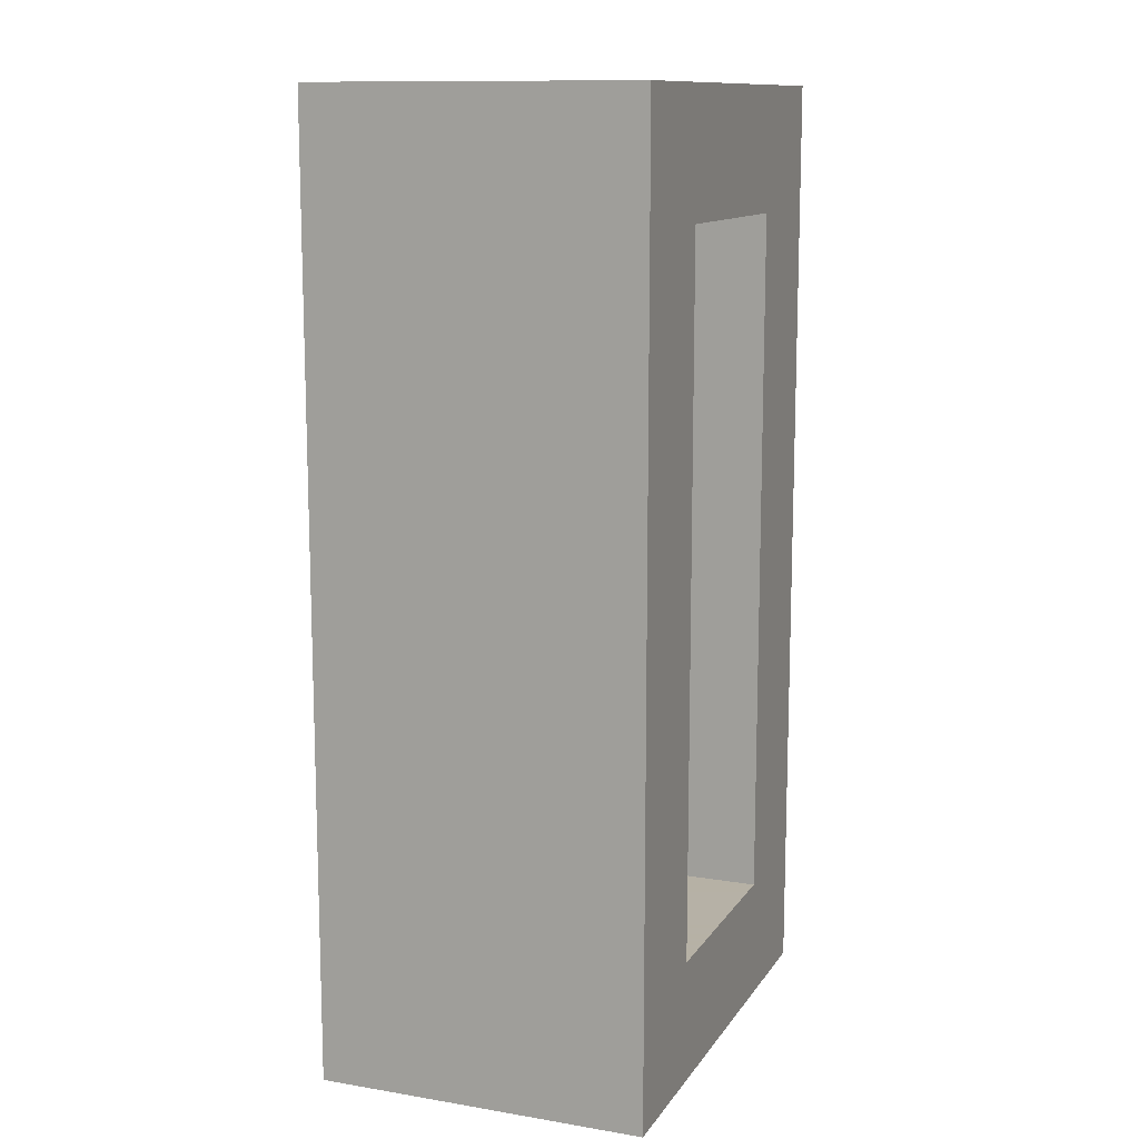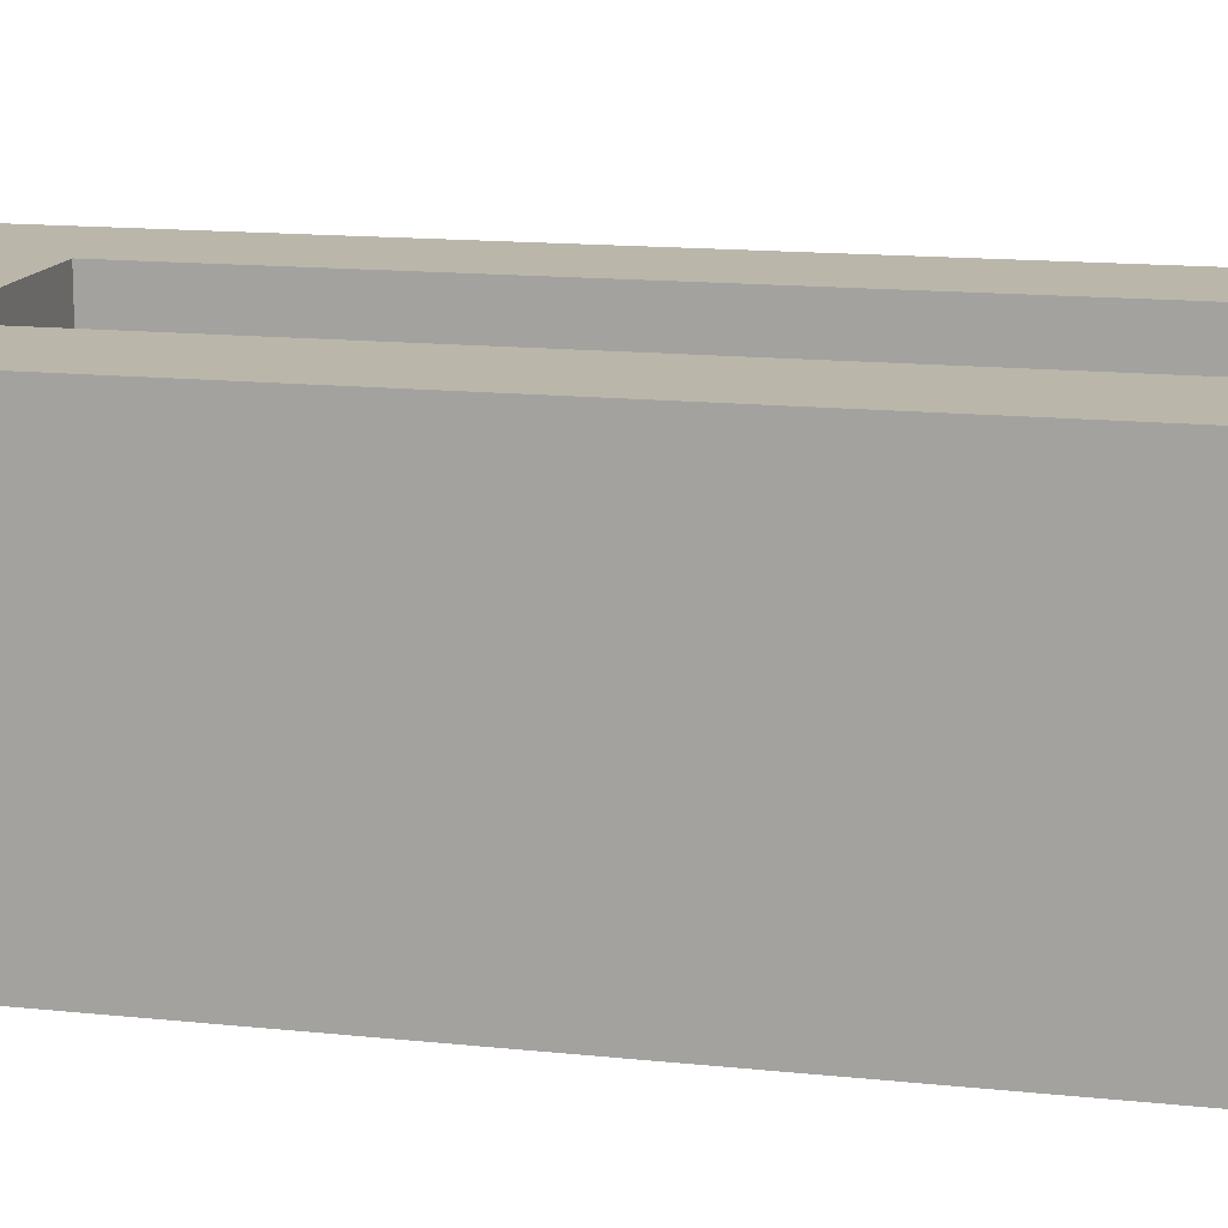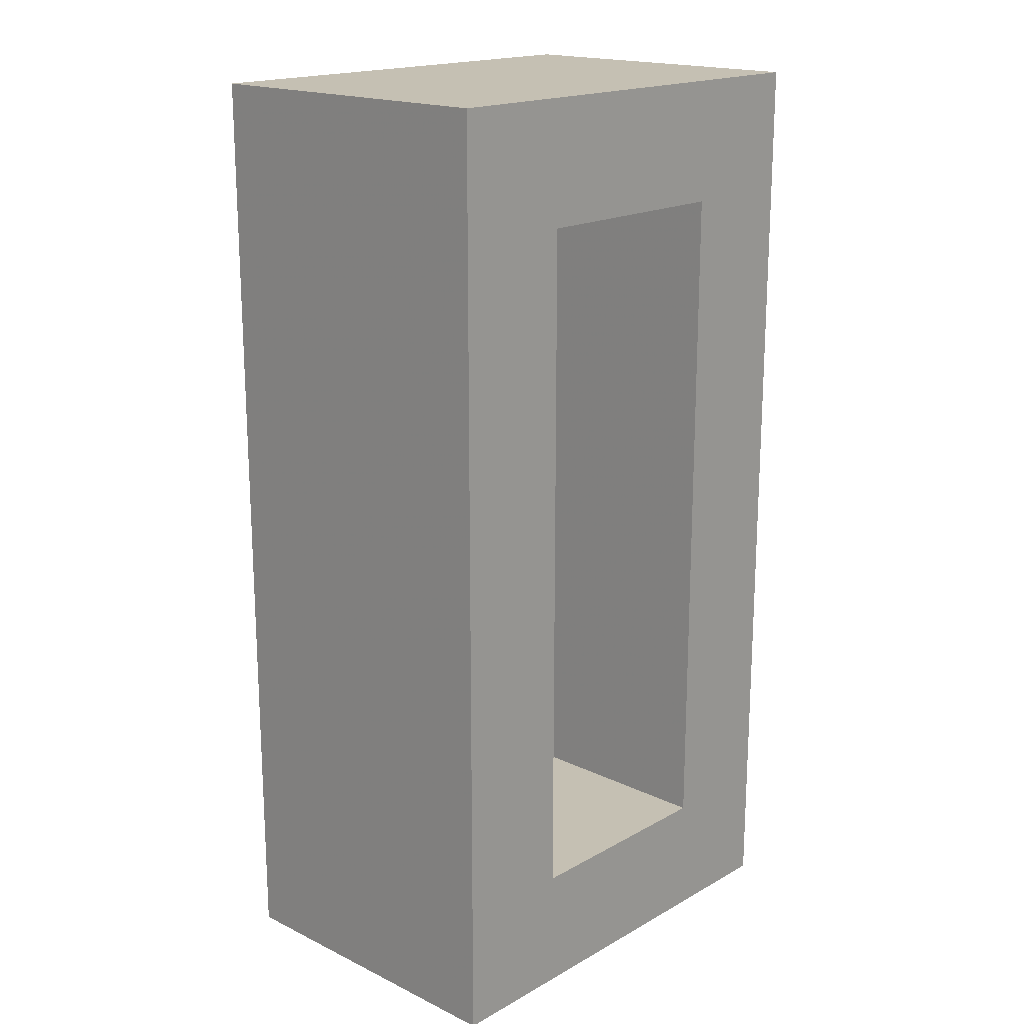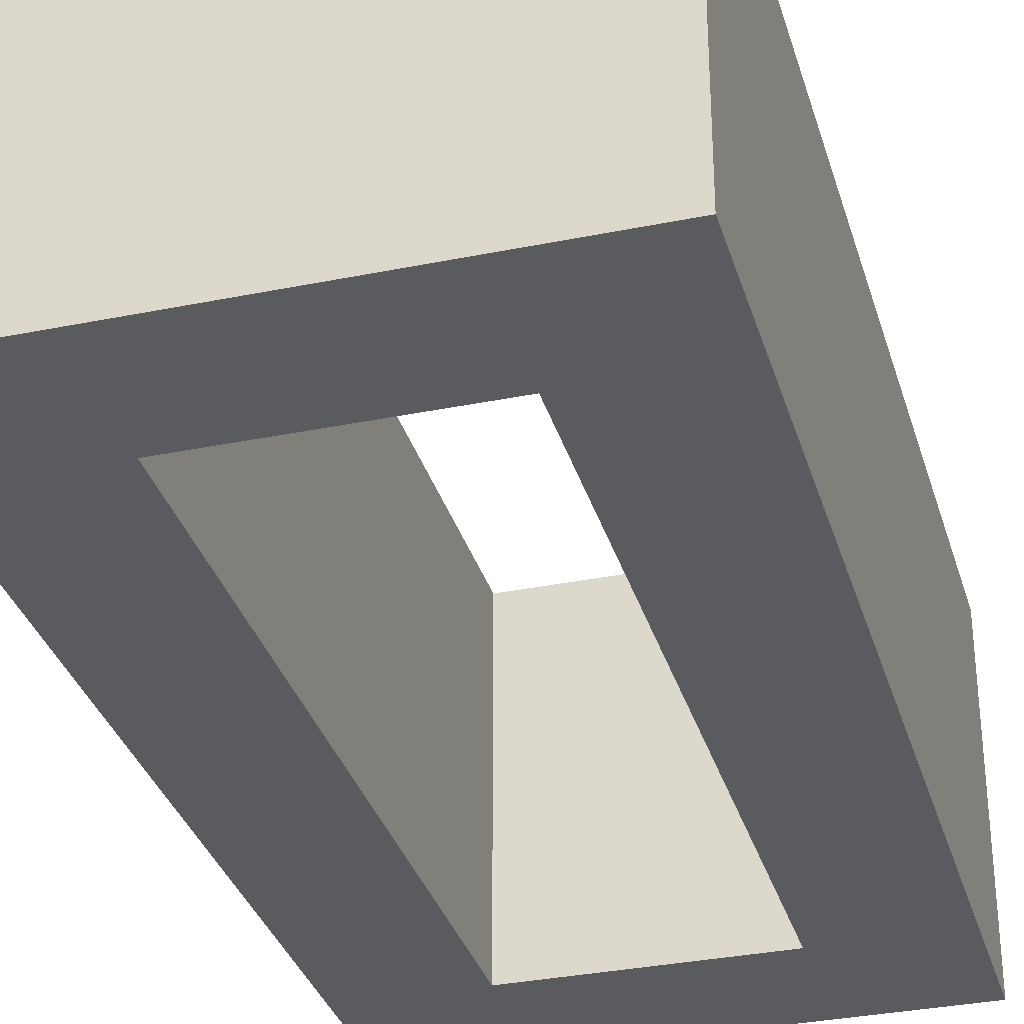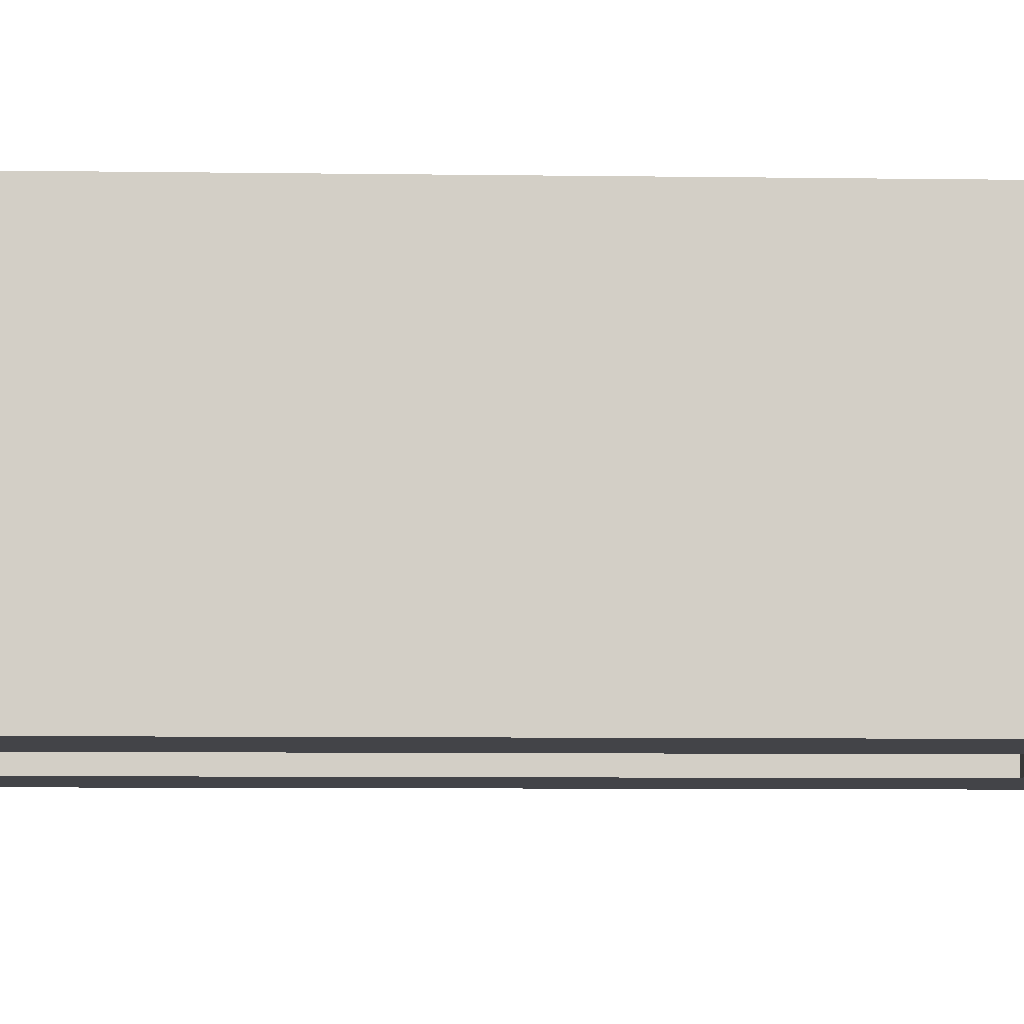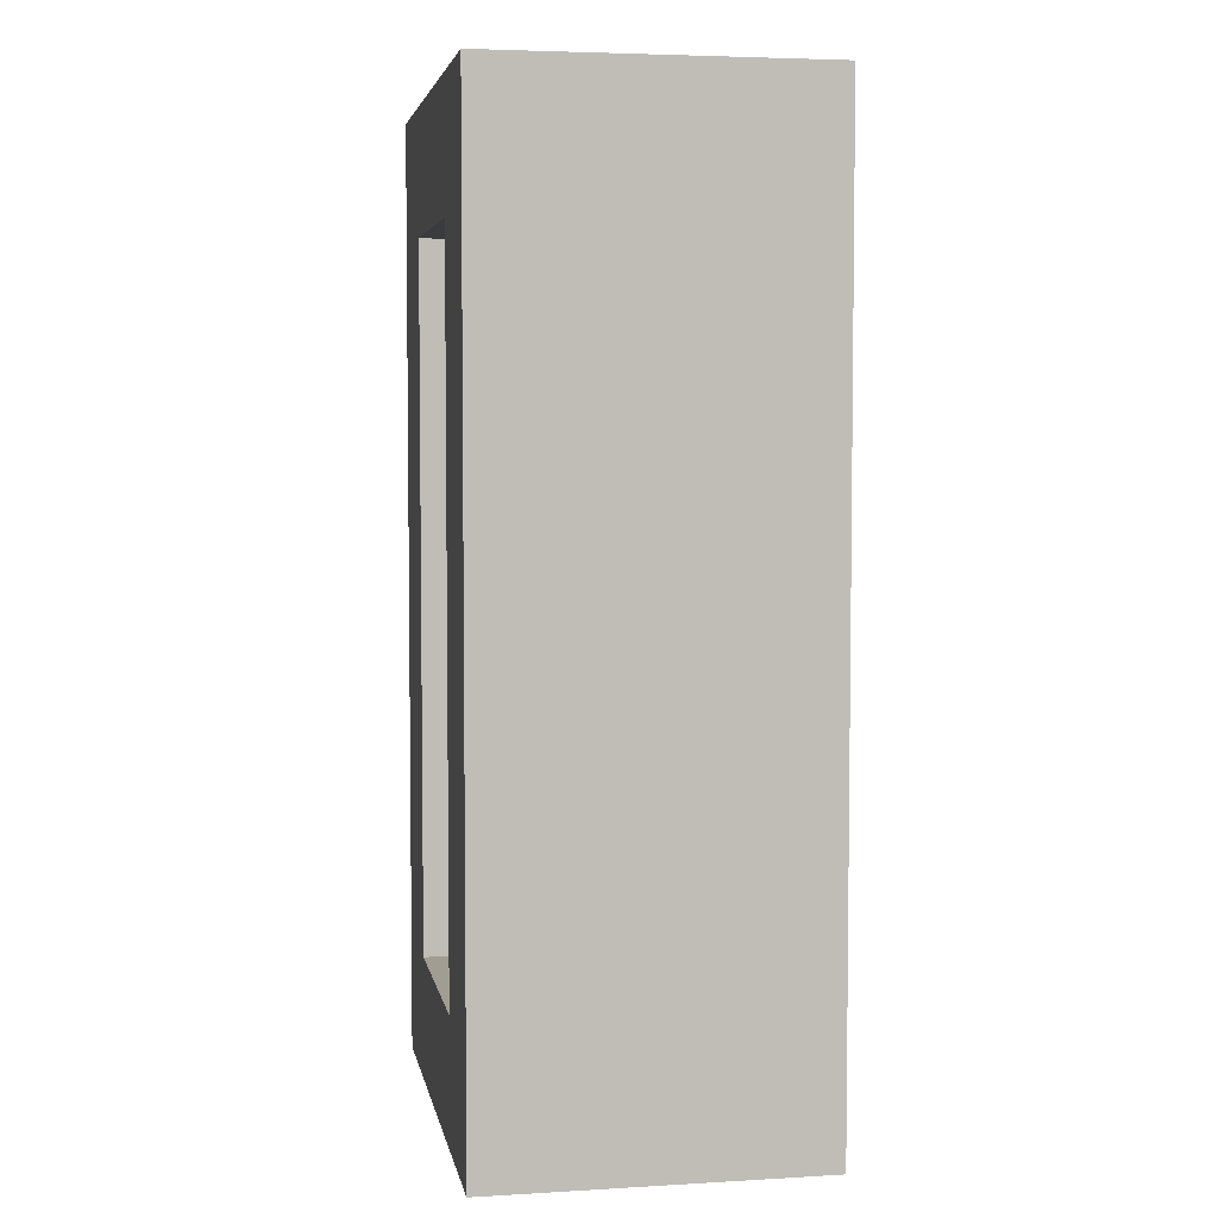
<metadata>
{"format":"obj","ext":"obj","renderer":"f3d","projection":"perspective","resolution":1024,"background":"white","views":[{"elev":12.1,"azim":111.3,"up":"+Y"},{"elev":13.8,"azim":-76.4,"up":"+Z"},{"elev":18.1,"azim":132.9,"up":"+Y"},{"elev":-33.1,"azim":-164.3,"up":"+Z"},{"elev":-8.3,"azim":87.9,"up":"+Z"},{"elev":4.6,"azim":79.6,"up":"+Y"}]}
</metadata>
<code>
v 1 0.3 0.4
v 1 -2 0.4
v -0.15 -2 0.4
v -0.15 0.3 0.4
v 0.7 0 0.4
v 0.7 -1.7 0.4
v 0.15 -1.7 0.4
v 0.15 0 0.4
v 1 0.3 -0.4
v 1 -2 -0.4
v -0.15 -2 -0.4
v -0.15 0.3 -0.4
v 0.7 0 -0.4
v 0.7 -1.7 -0.4
v 0.15 -1.7 -0.4
v 0.15 0 -0.4
f 1 2 6
f 6 5 1
f 5 8 4
f 5 4 1
f 4 8 7
f 3 4 7
f 7 6 2
f 7 2 3
f 2 1 9
f 2 9 10
f 2 10 3
f 3 10 11
f 11 12 4
f 11 4 3
f 12 1 4
f 12 9 1
f 13 5 6
f 14 13 6
f 7 14 6
f 15 14 7
f 8 16 15
f 7 8 15
f 8 5 16
f 5 13 16
f 14 10 9
f 9 13 14
f 12 16 13
f 9 12 13
f 15 16 12
f 15 12 11
f 10 14 15
f 11 10 15

</code>
